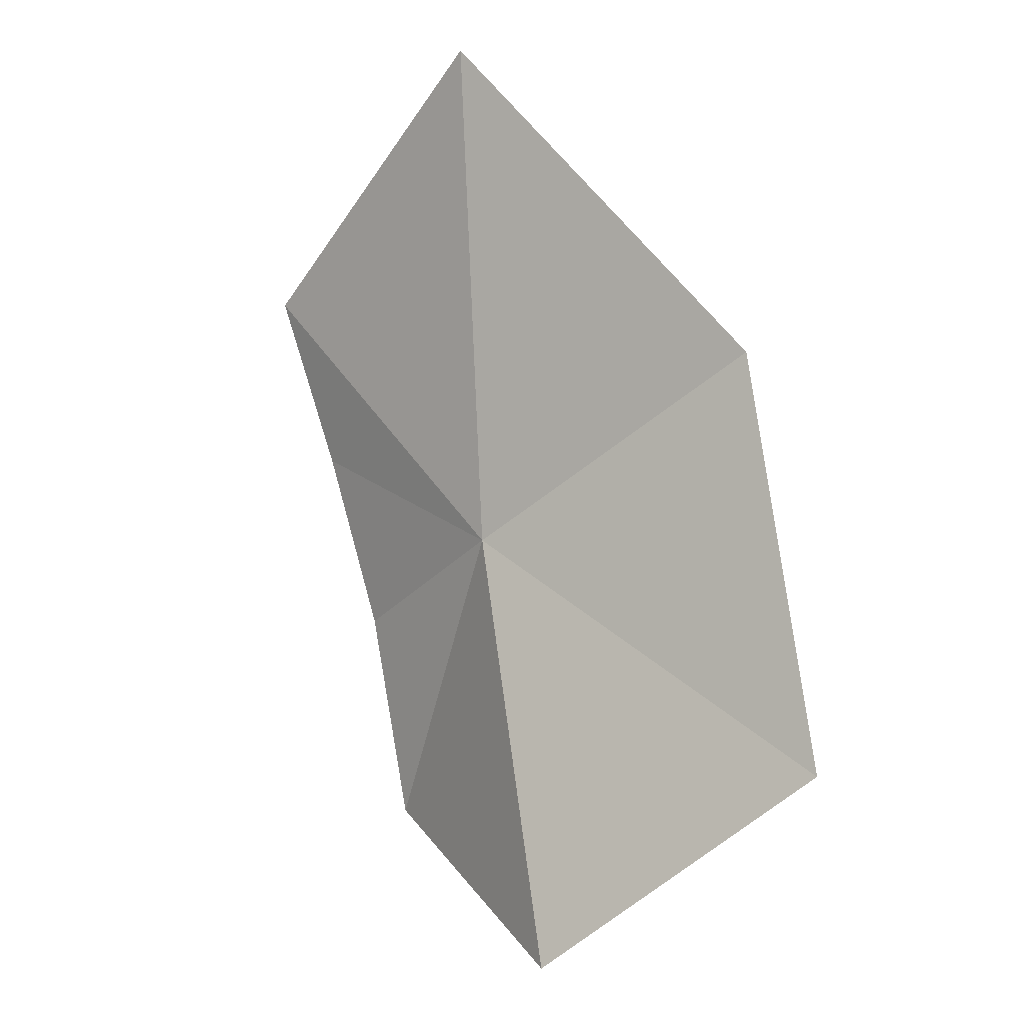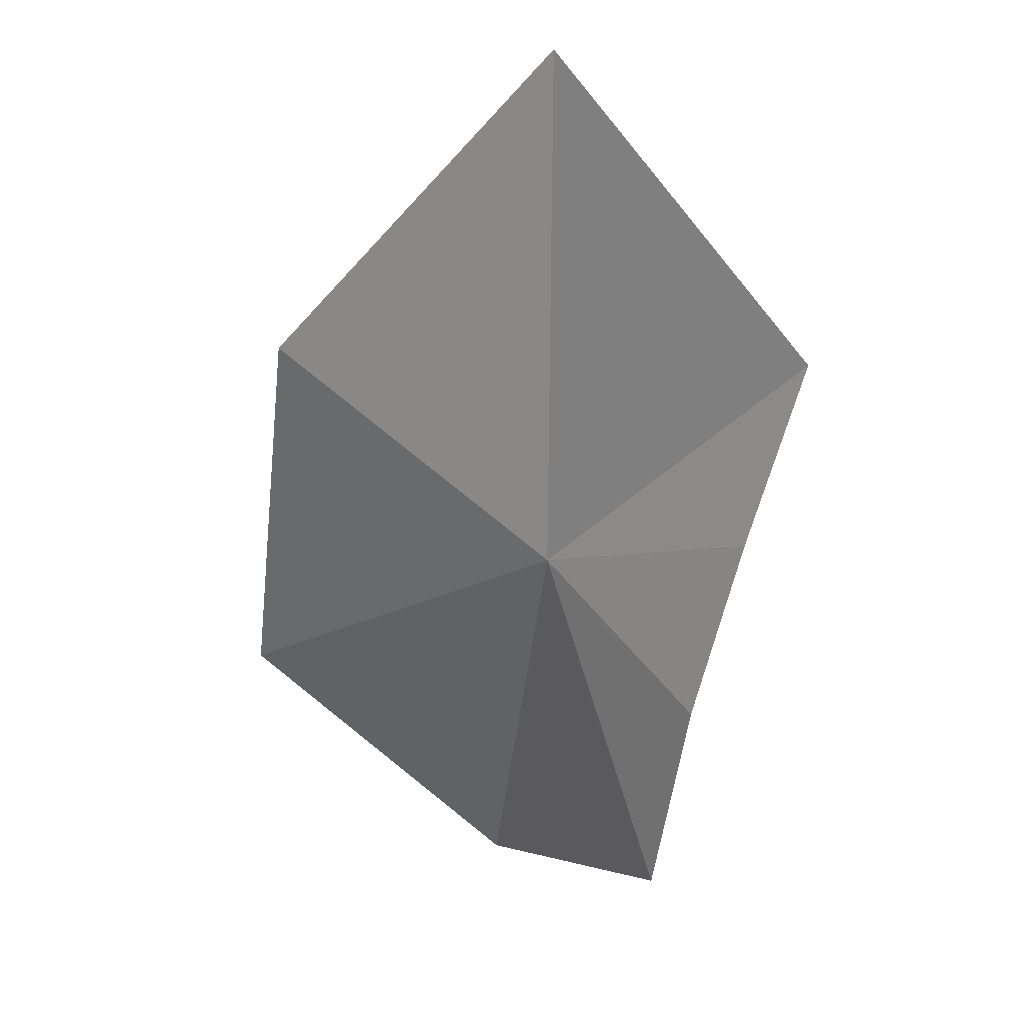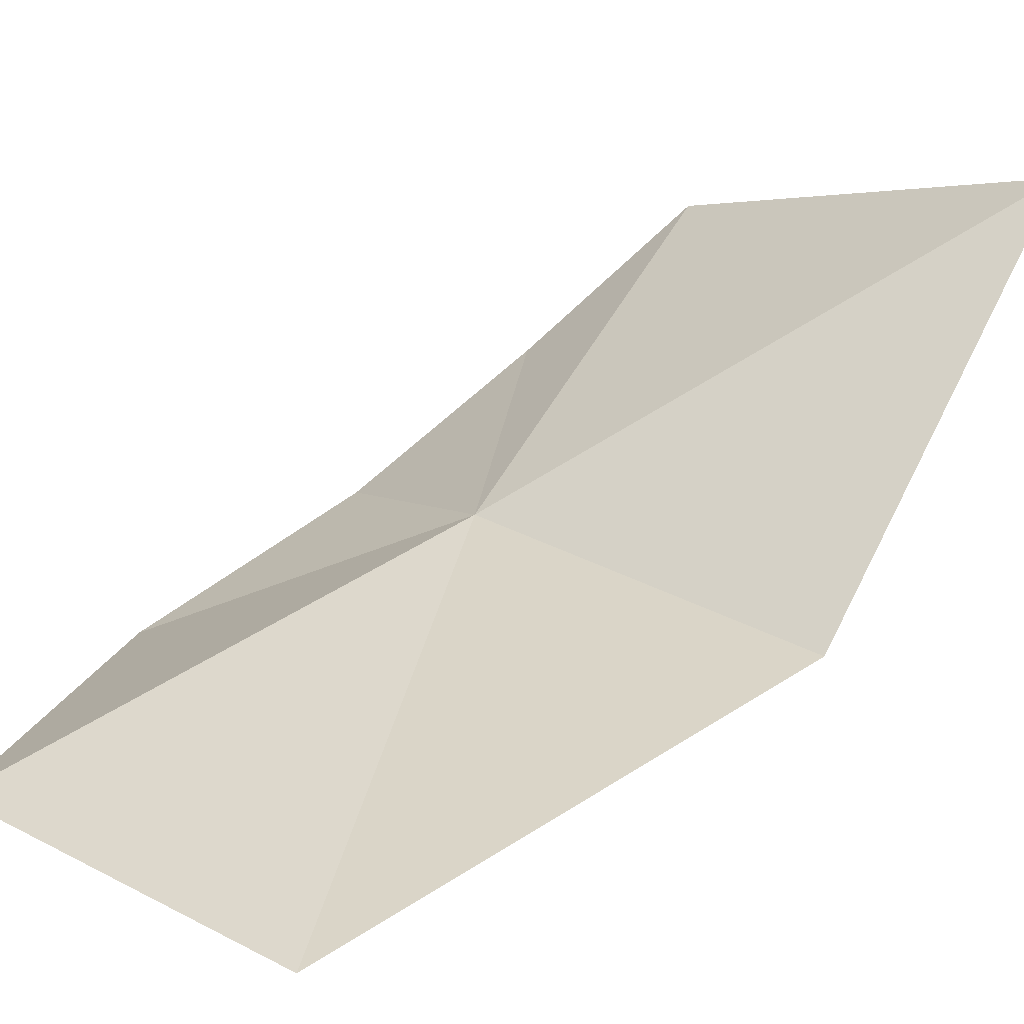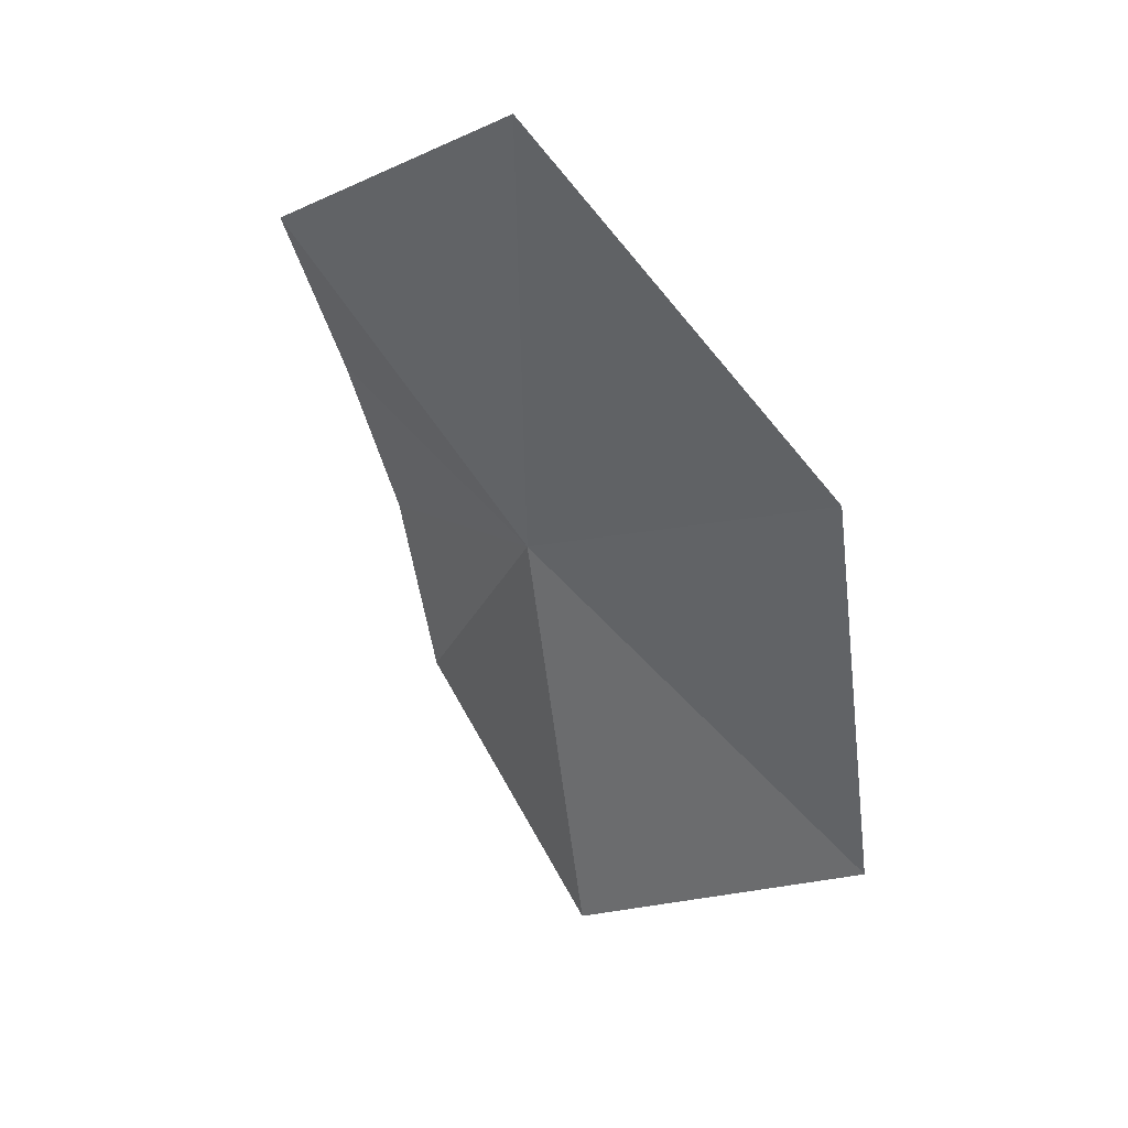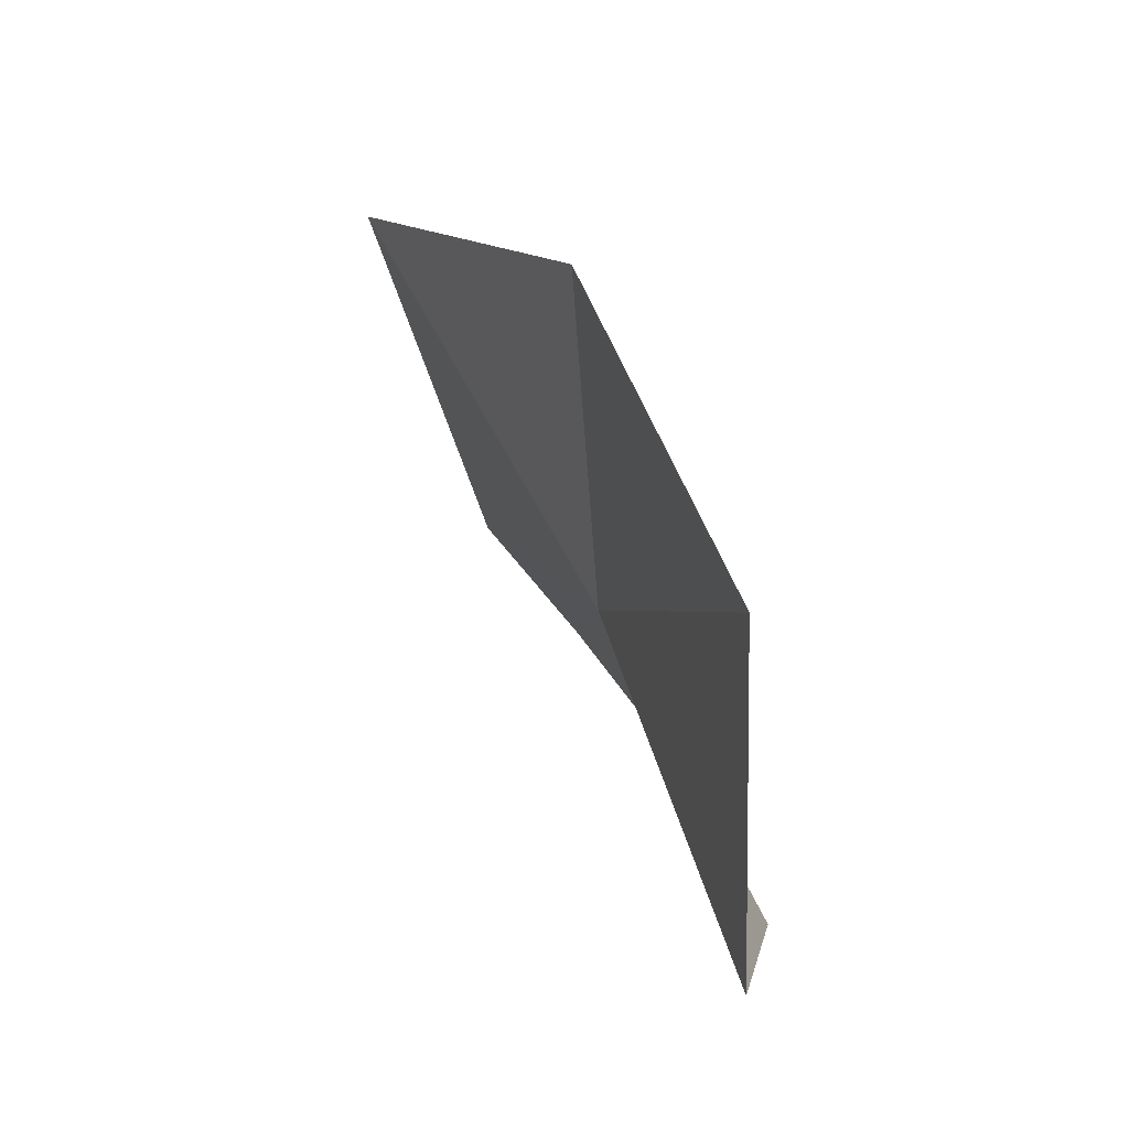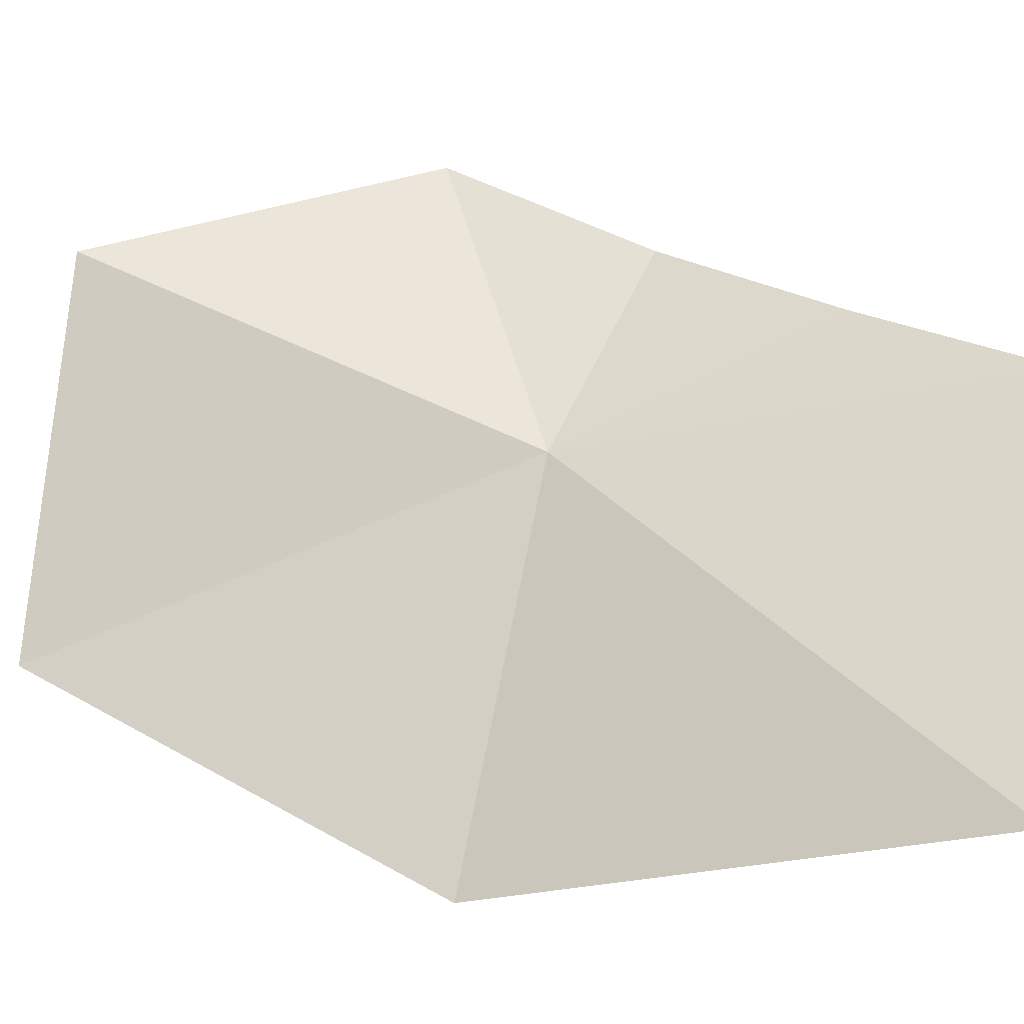
<metadata>
{"format":"obj","ext":"obj","renderer":"f3d","projection":"perspective","resolution":1024,"background":"white","views":[{"elev":-29.1,"azim":-146.6,"up":"+Z"},{"elev":54.6,"azim":29.4,"up":"+Z"},{"elev":31.3,"azim":-118.8,"up":"+Y"},{"elev":15.4,"azim":-150.1,"up":"+Z"},{"elev":-45.0,"azim":-92.5,"up":"+Z"},{"elev":78.4,"azim":-63.7,"up":"+Y"}]}
</metadata>
<code>
v 0.0226 -0.4292 0.1987
v 0.06673 -0.4052 0.268
v -0.006899 -0.3755 0.2936
v 0.06813 -0.4484 0.198
v 0.06697 -0.4272 0.2337
v 0.07101 -0.4674 0.1545
v 0.02367 -0.4551 0.1037
v -0.048 -0.4501 0.1313
v -0.05259 -0.4201 0.2188
f 1 2 3
f 1 4 5
f 1 6 4
f 1 8 7
f 1 7 6
f 1 5 2
f 1 9 8
f 1 3 9

</code>
